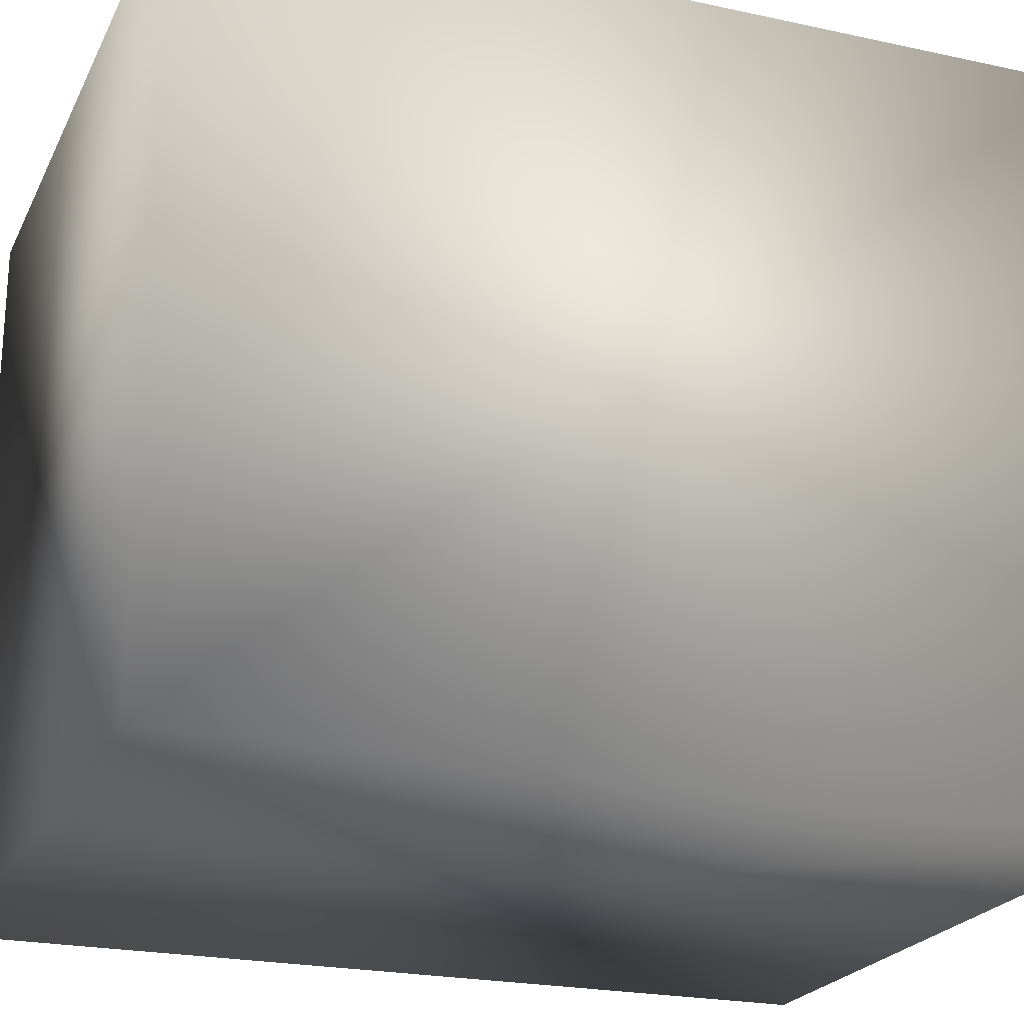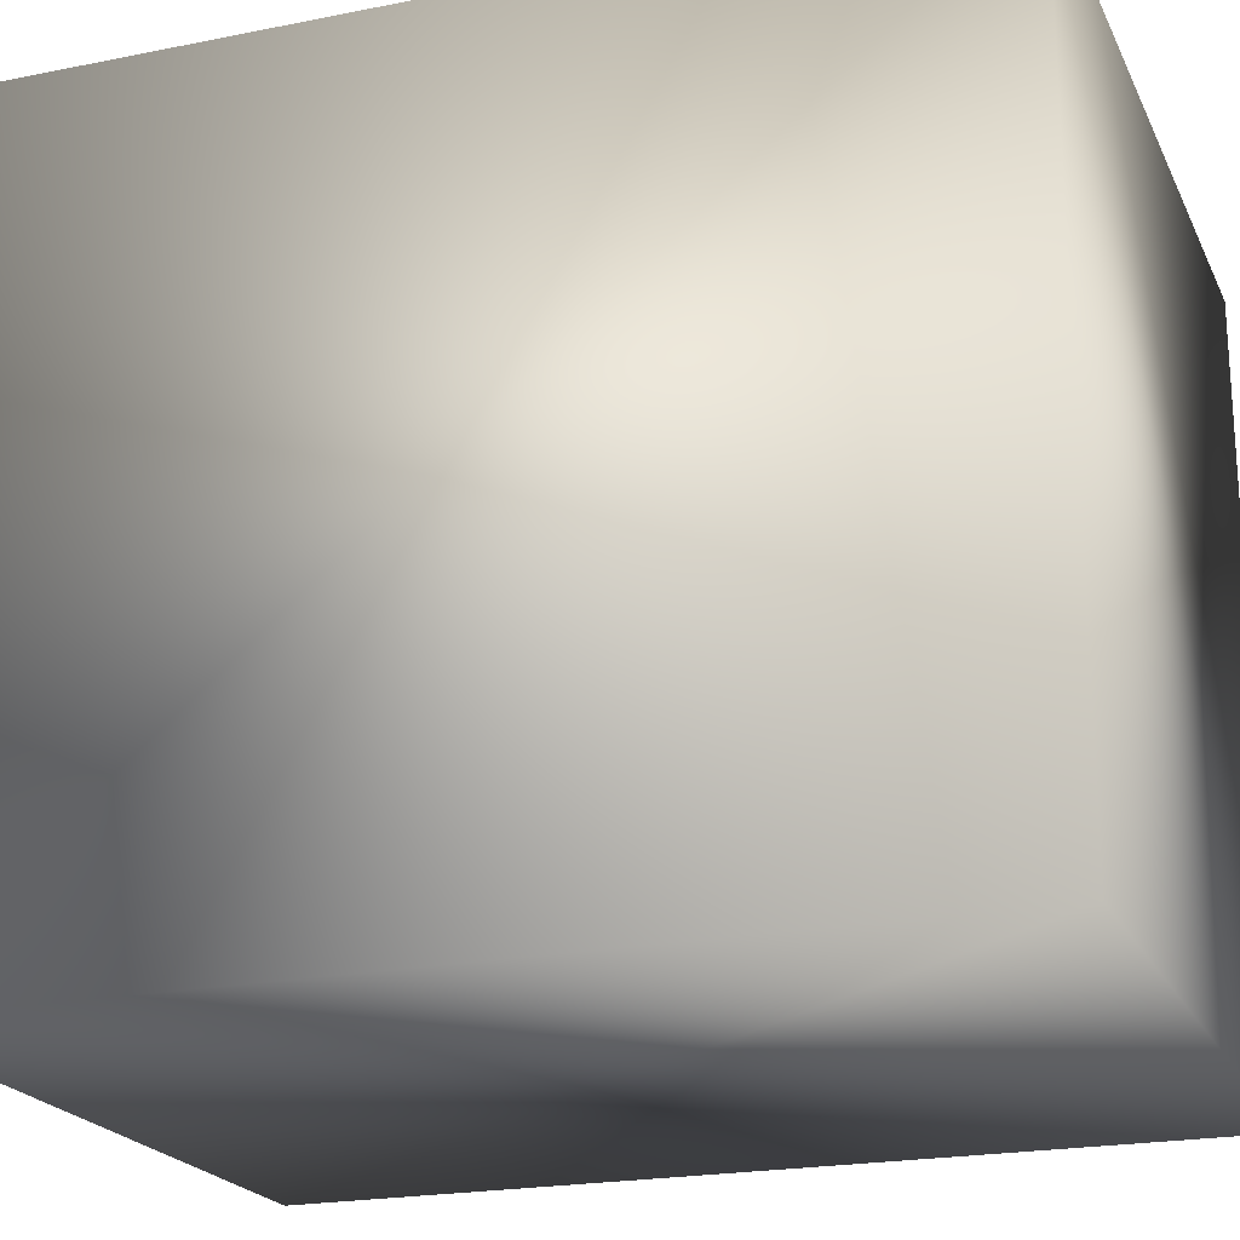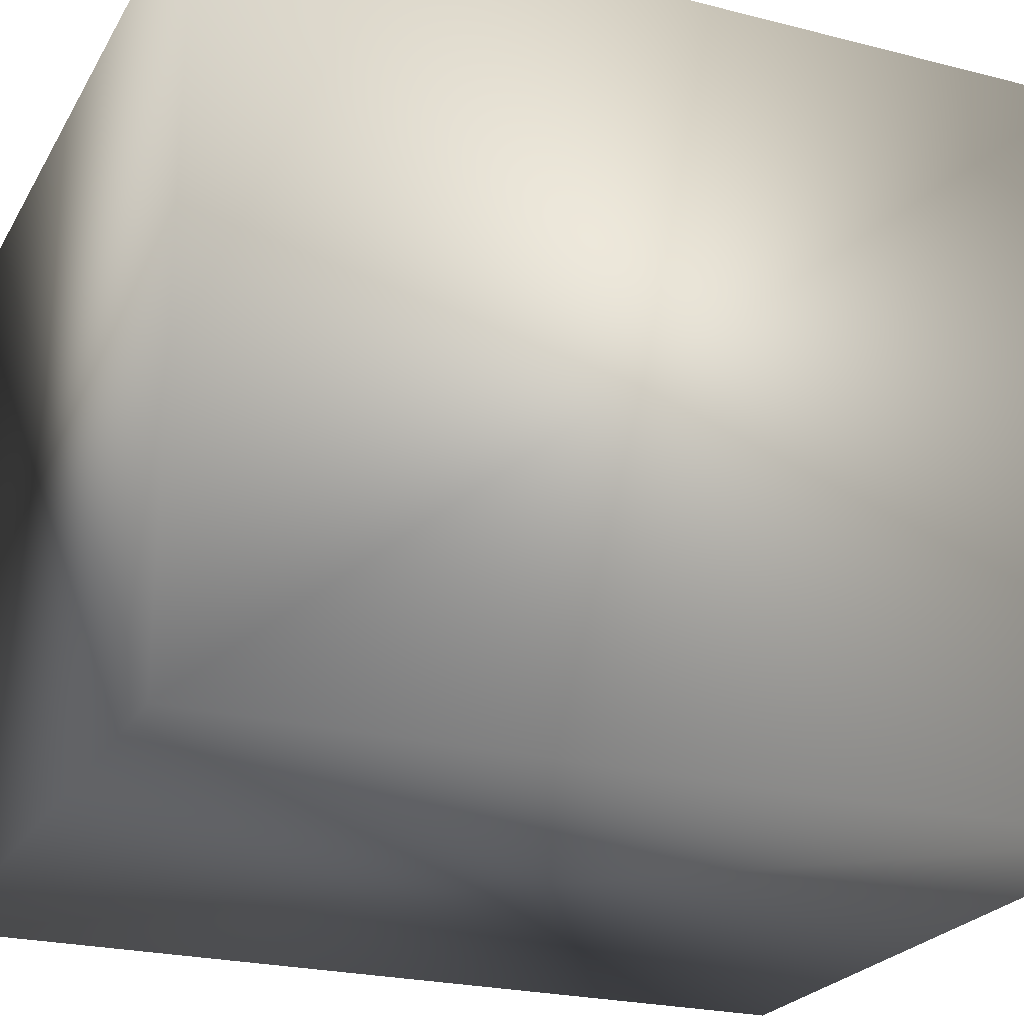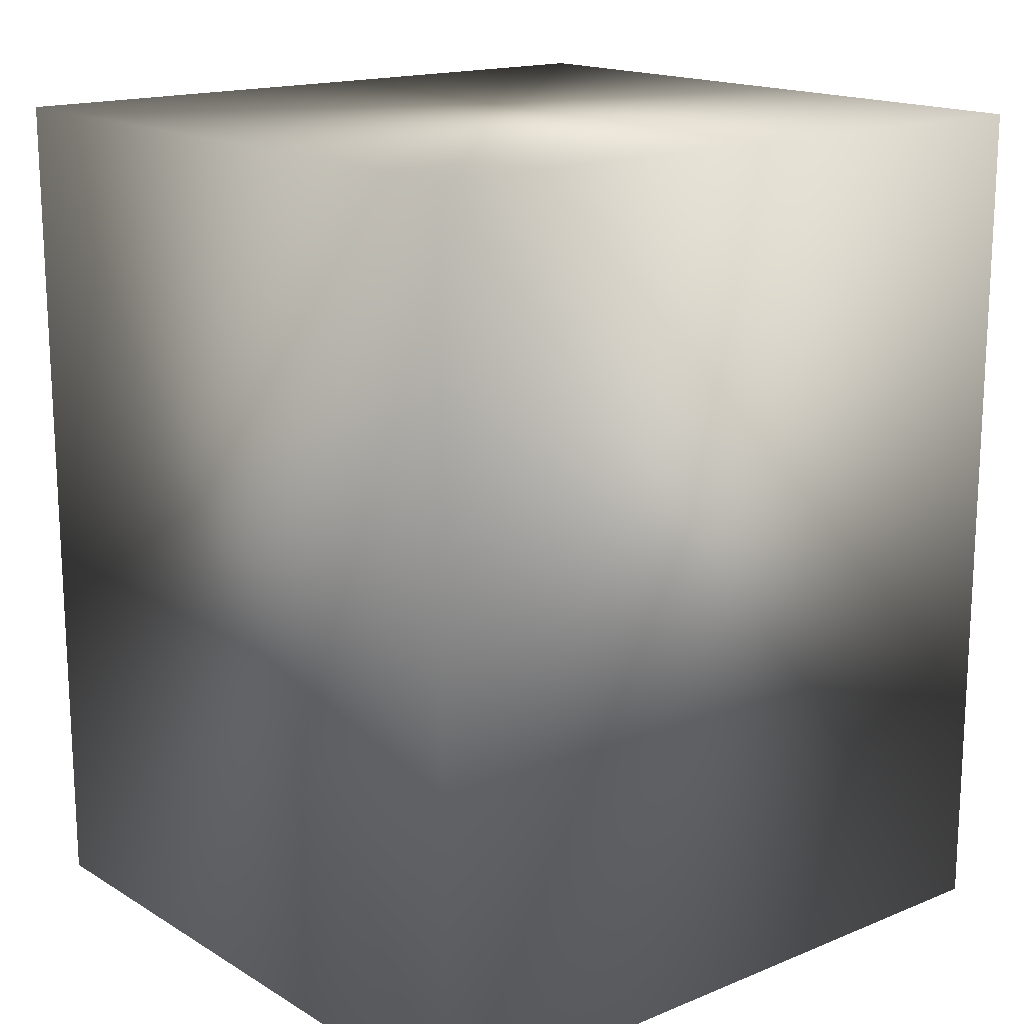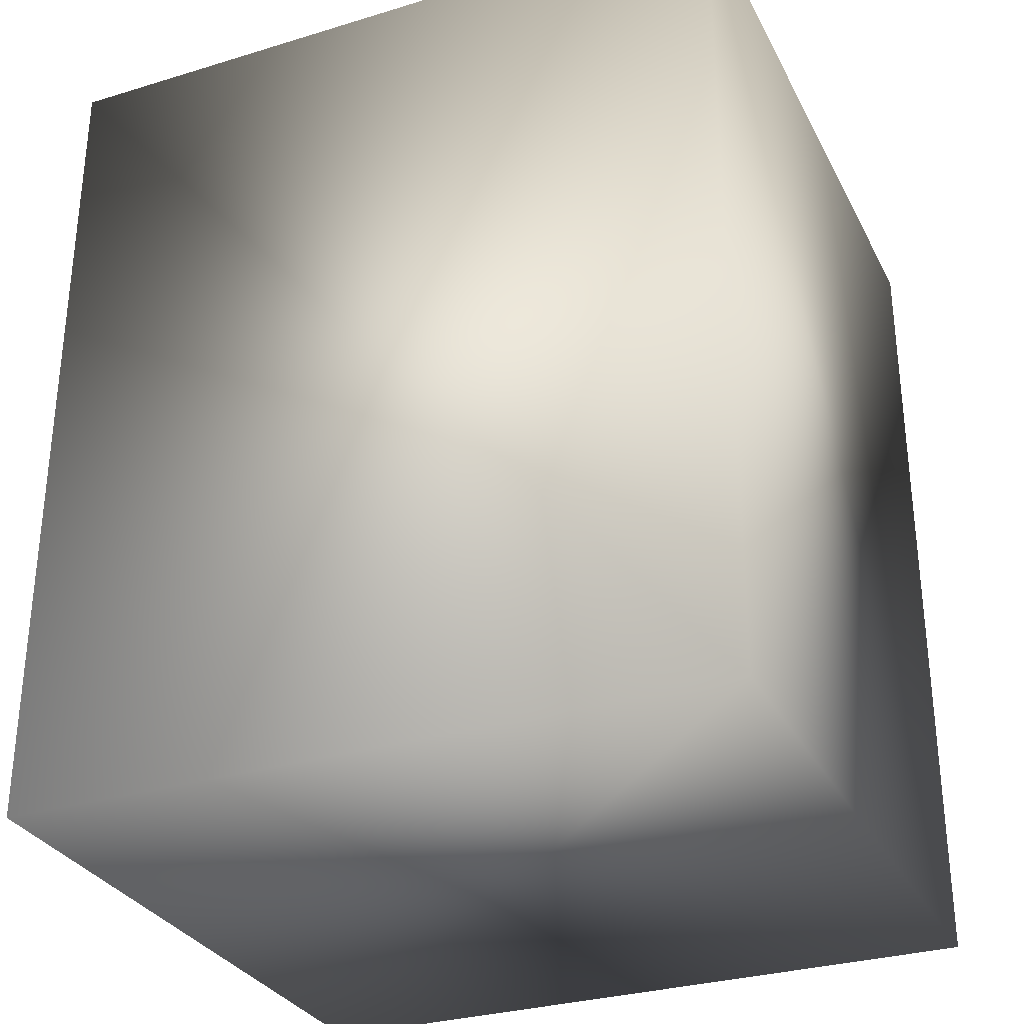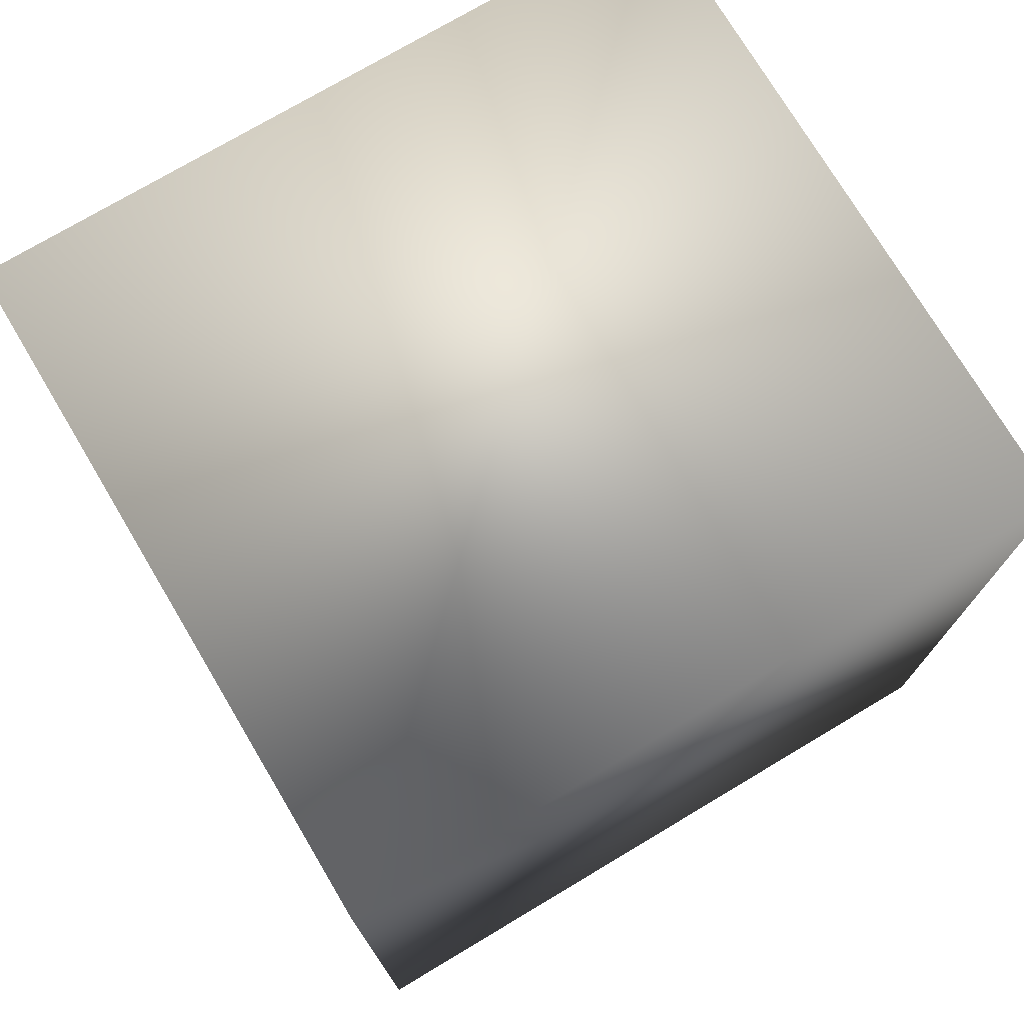
<metadata>
{"format":"obj","ext":"obj","renderer":"f3d","projection":"perspective","resolution":1024,"background":"white","views":[{"elev":-22.5,"azim":-110.6,"up":"+Y"},{"elev":-21.2,"azim":-70.2,"up":"+Y"},{"elev":-23.7,"azim":66.8,"up":"+Y"},{"elev":16.4,"azim":-129.7,"up":"+Z"},{"elev":-30.9,"azim":113.5,"up":"+Z"},{"elev":74.6,"azim":-120.8,"up":"+Z"}]}
</metadata>
<code>
v -0.0475 -0.0504 0
v 0.0475 -0.0504 0
v 0.0475 0.0504 0
v -0.0475 0.0504 0
v -0.0475 -0.0504 0.12
v 0.0475 -0.0504 0.12
v 0.0475 0.0504 0.12
v -0.0475 0.0504 0.12
f 3 2 1 4
f 6 7 8 5
f 2 6 5 1
f 3 7 6 2
f 4 8 7 3
f 1 5 8 4

</code>
